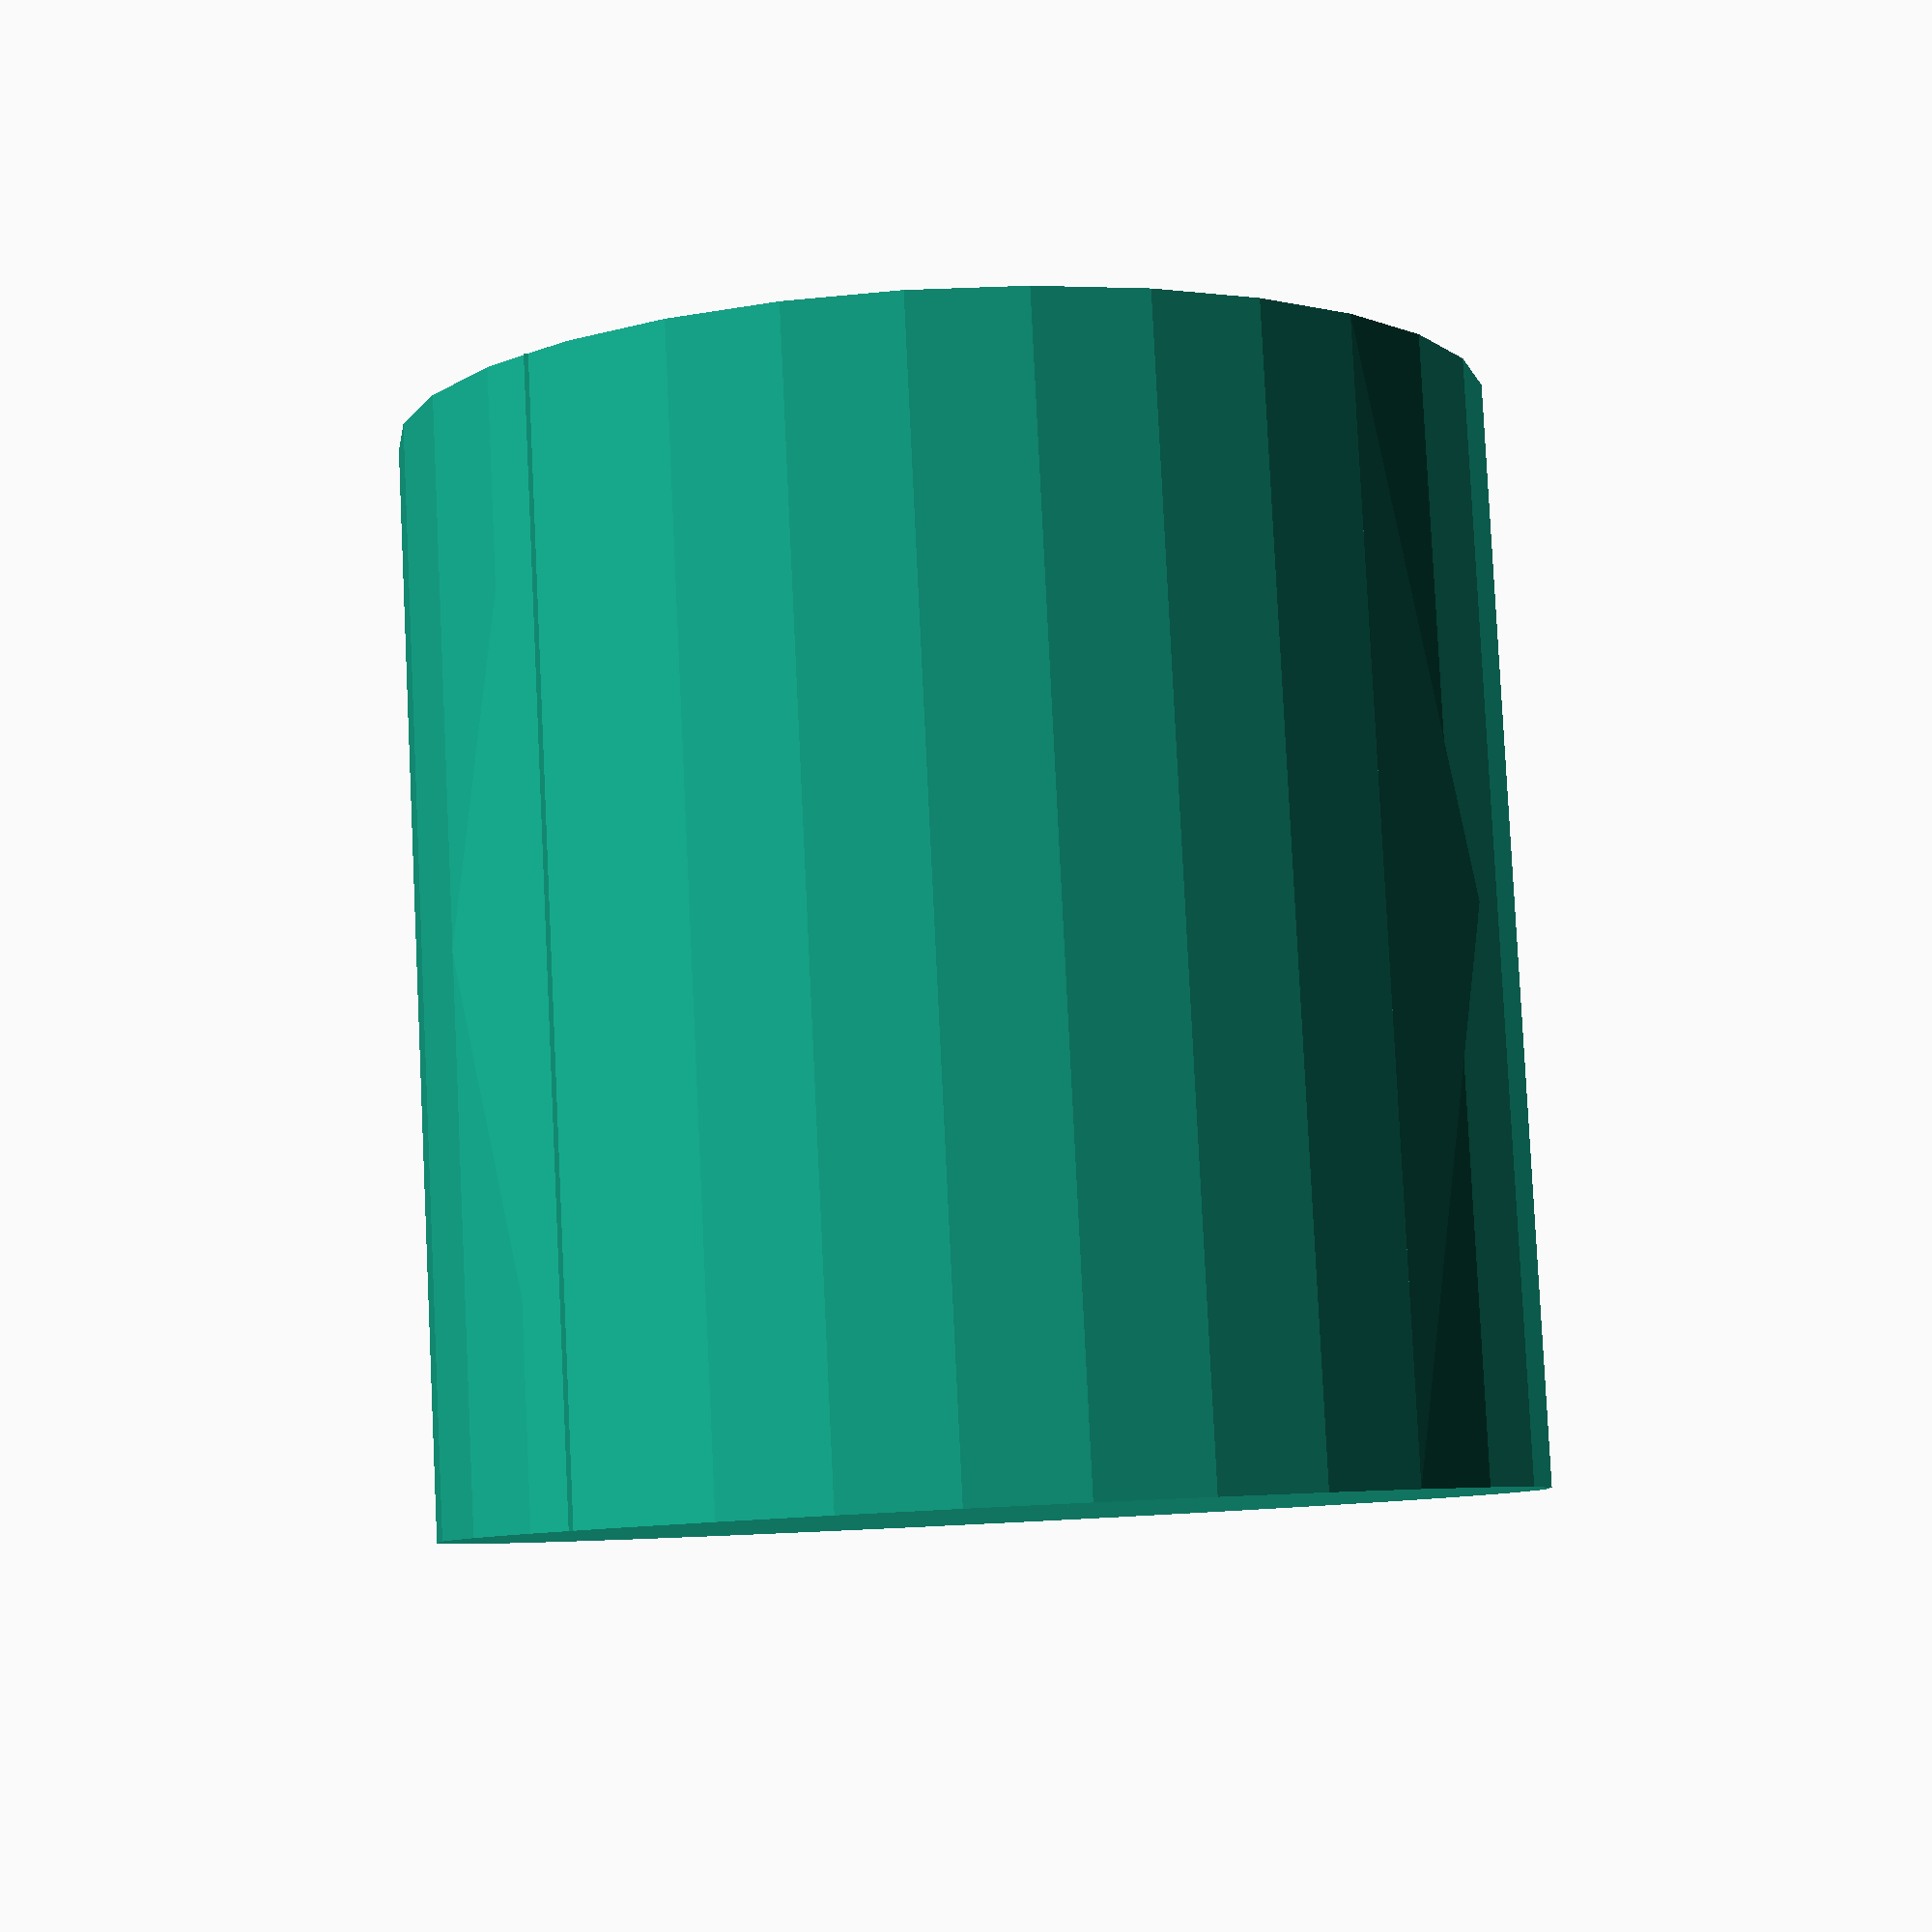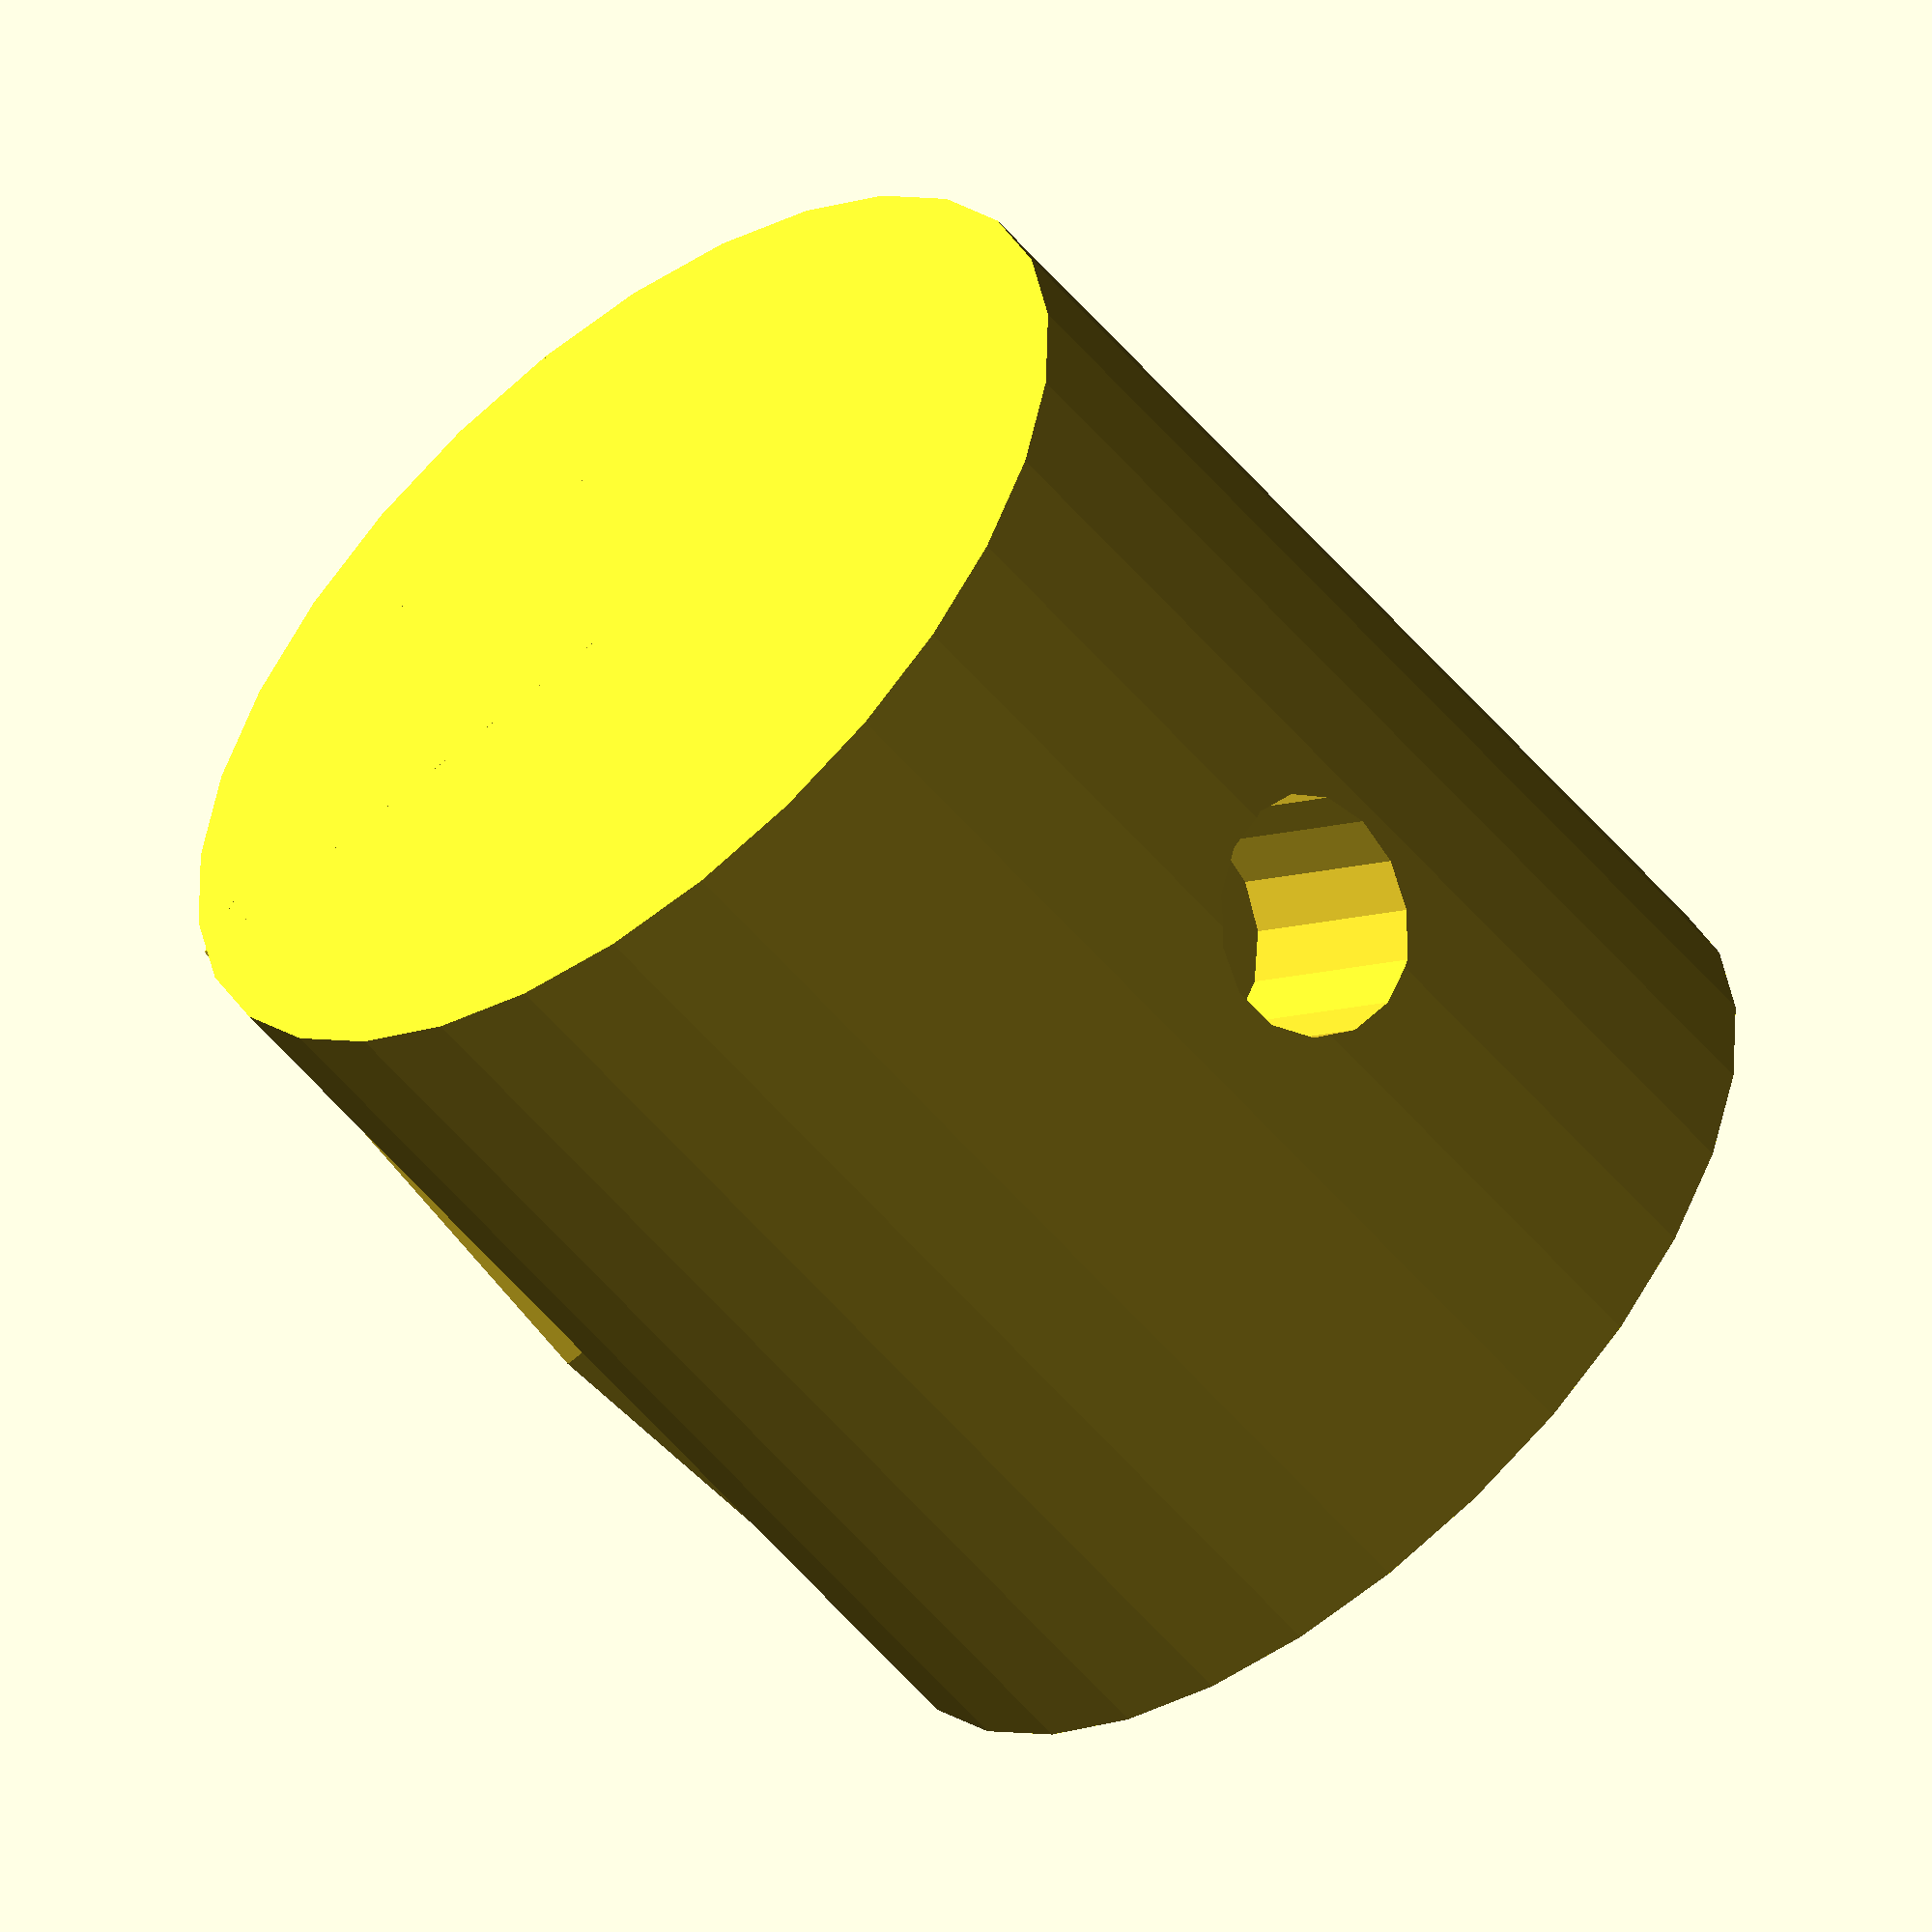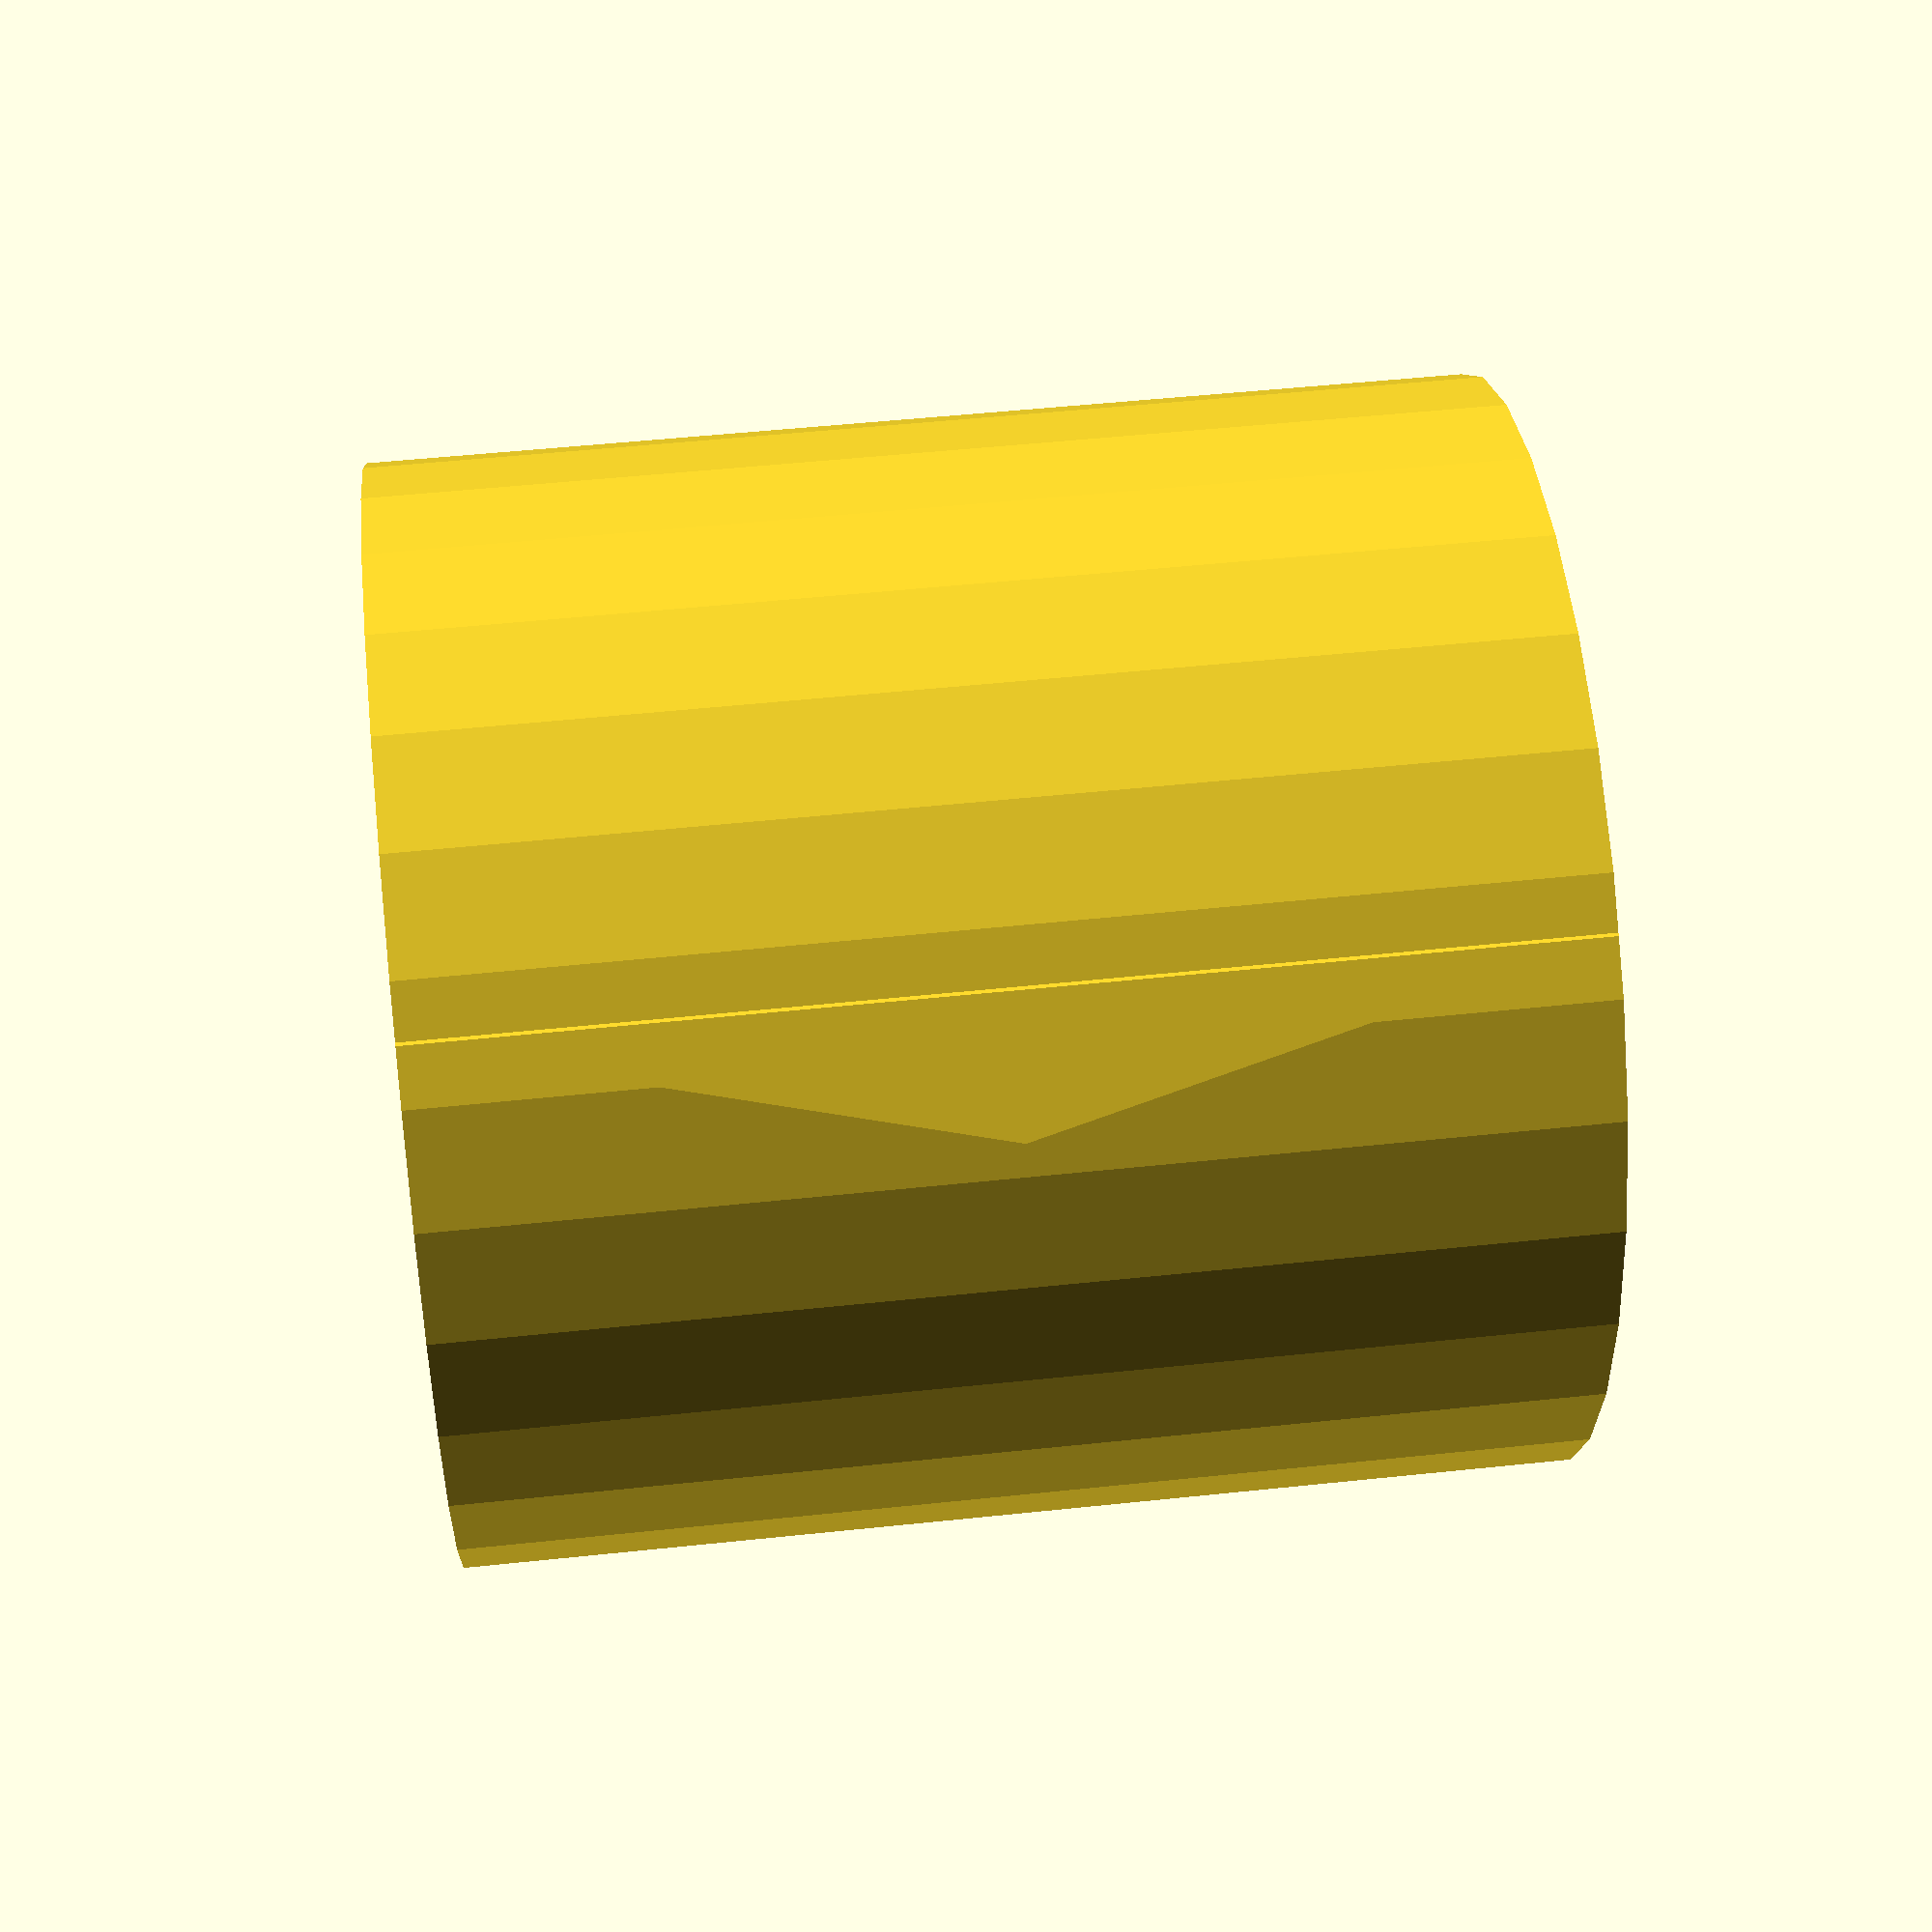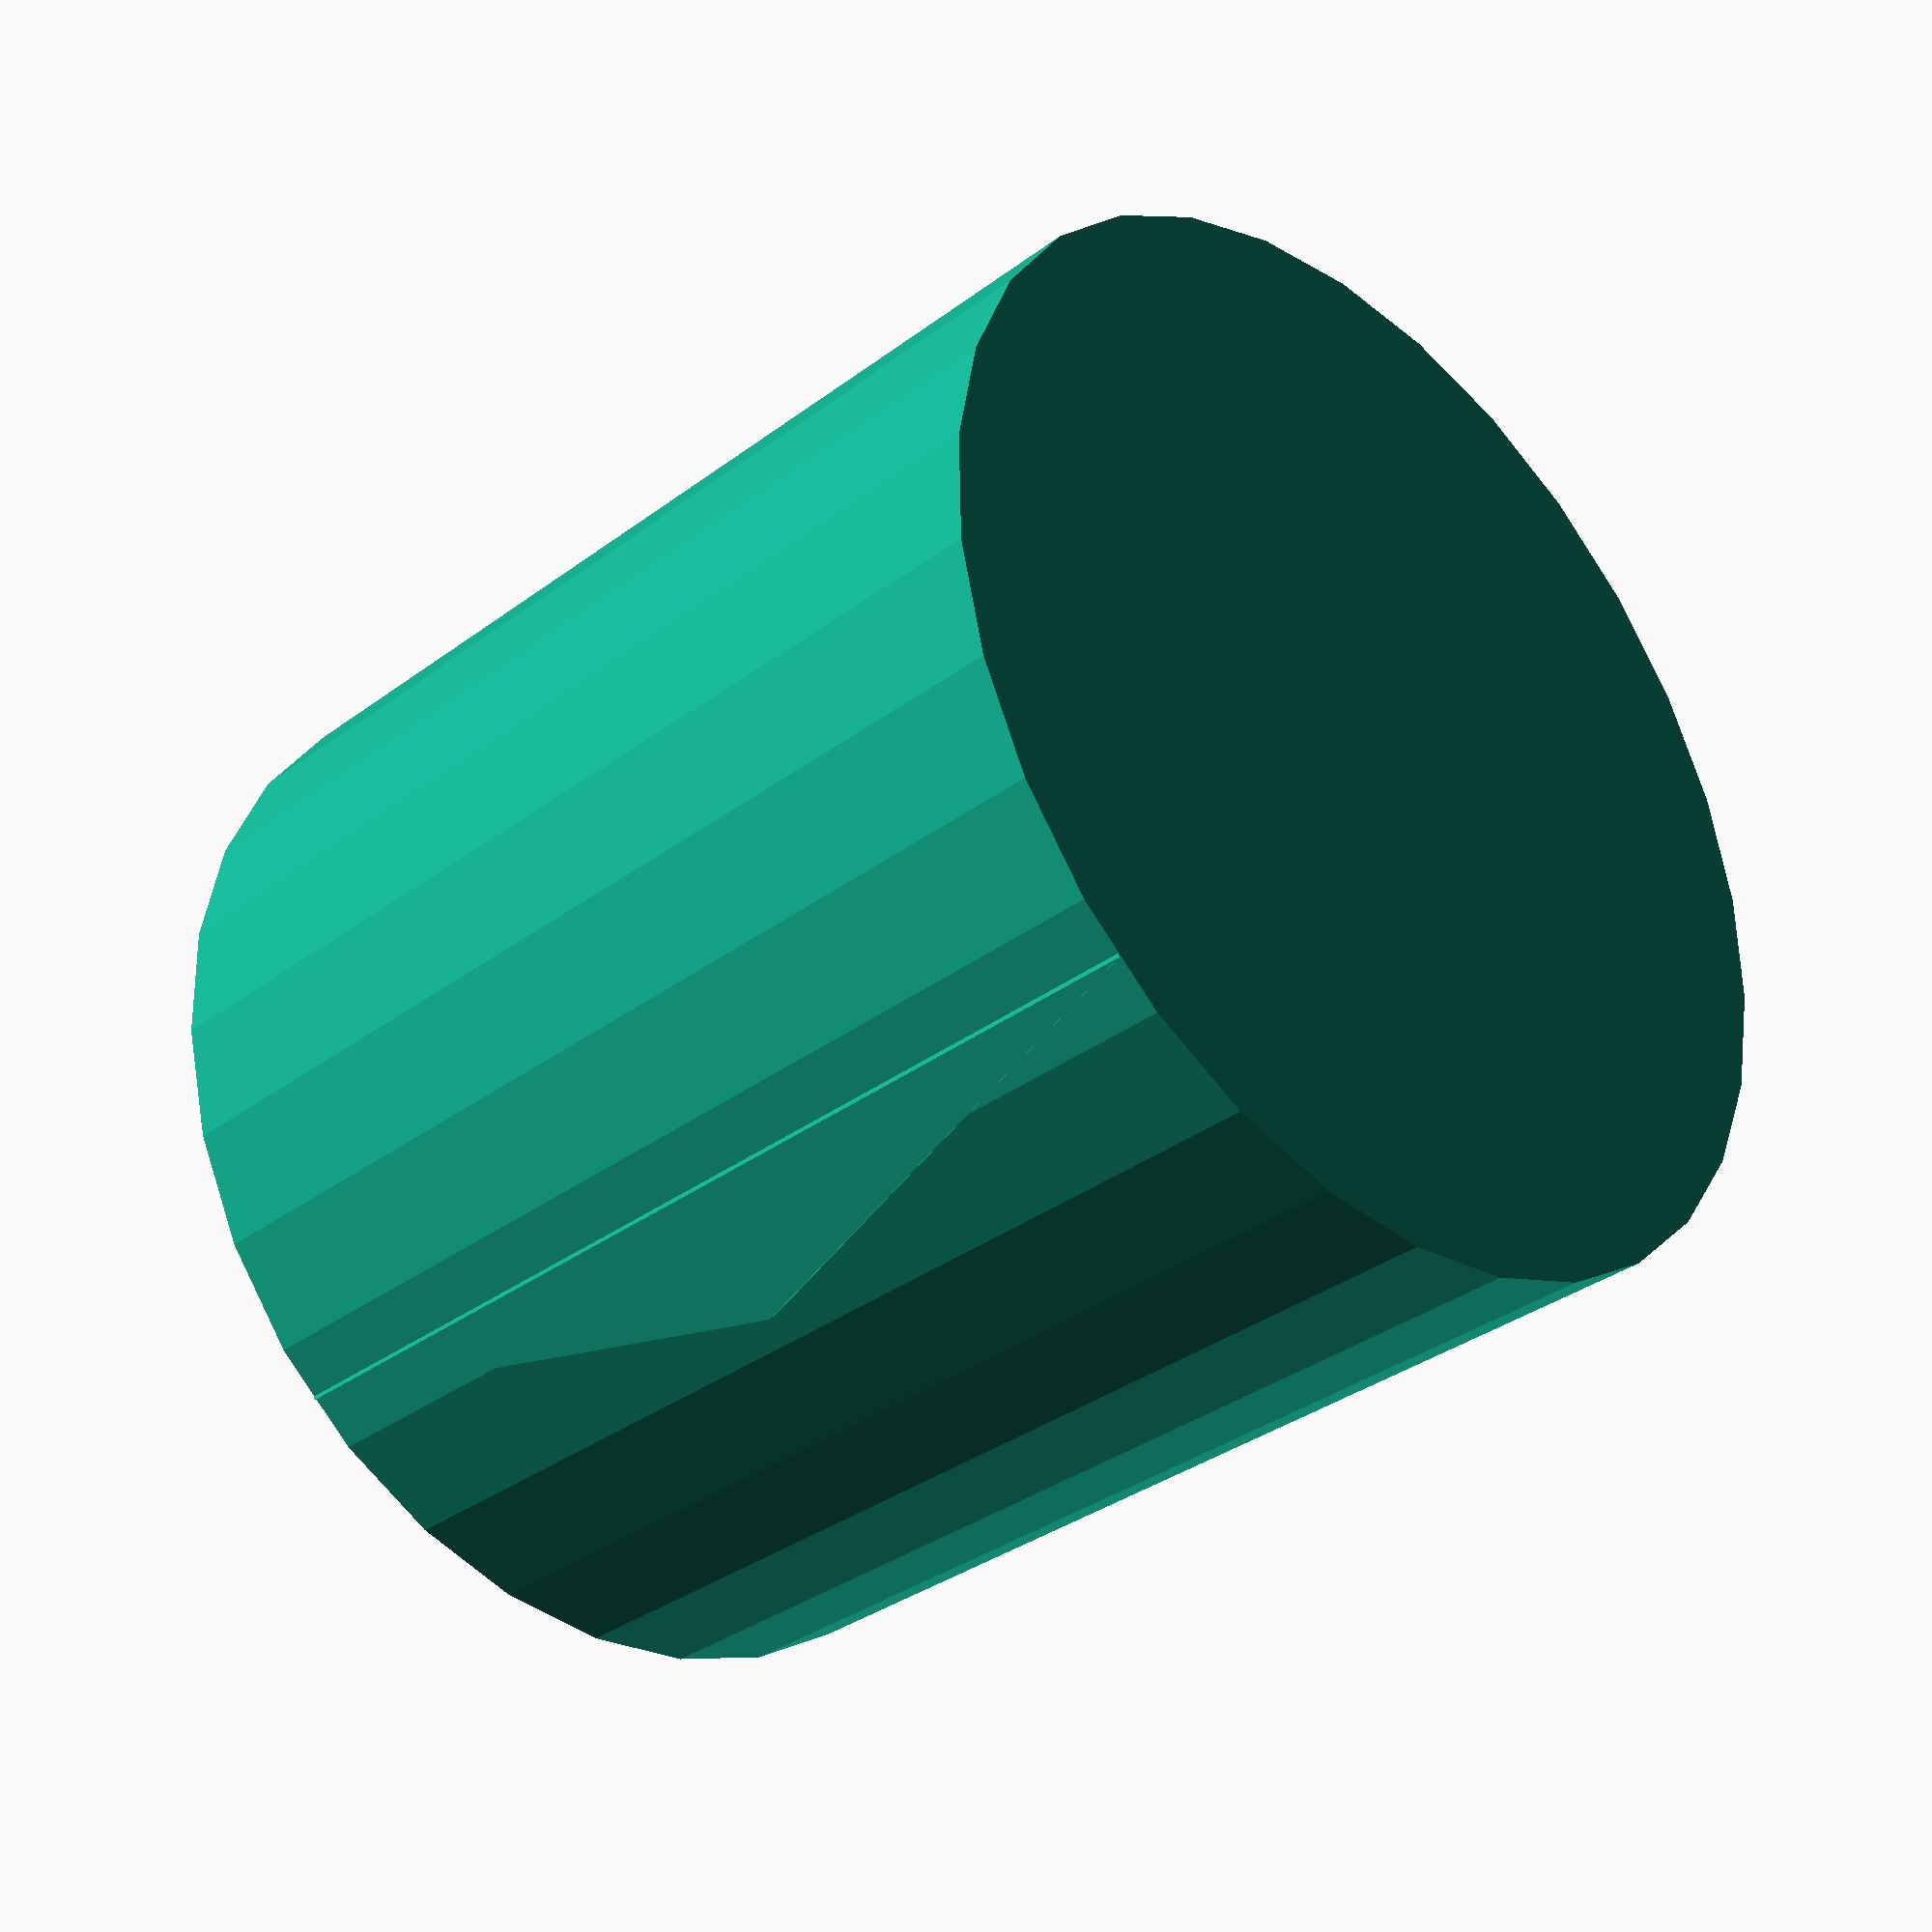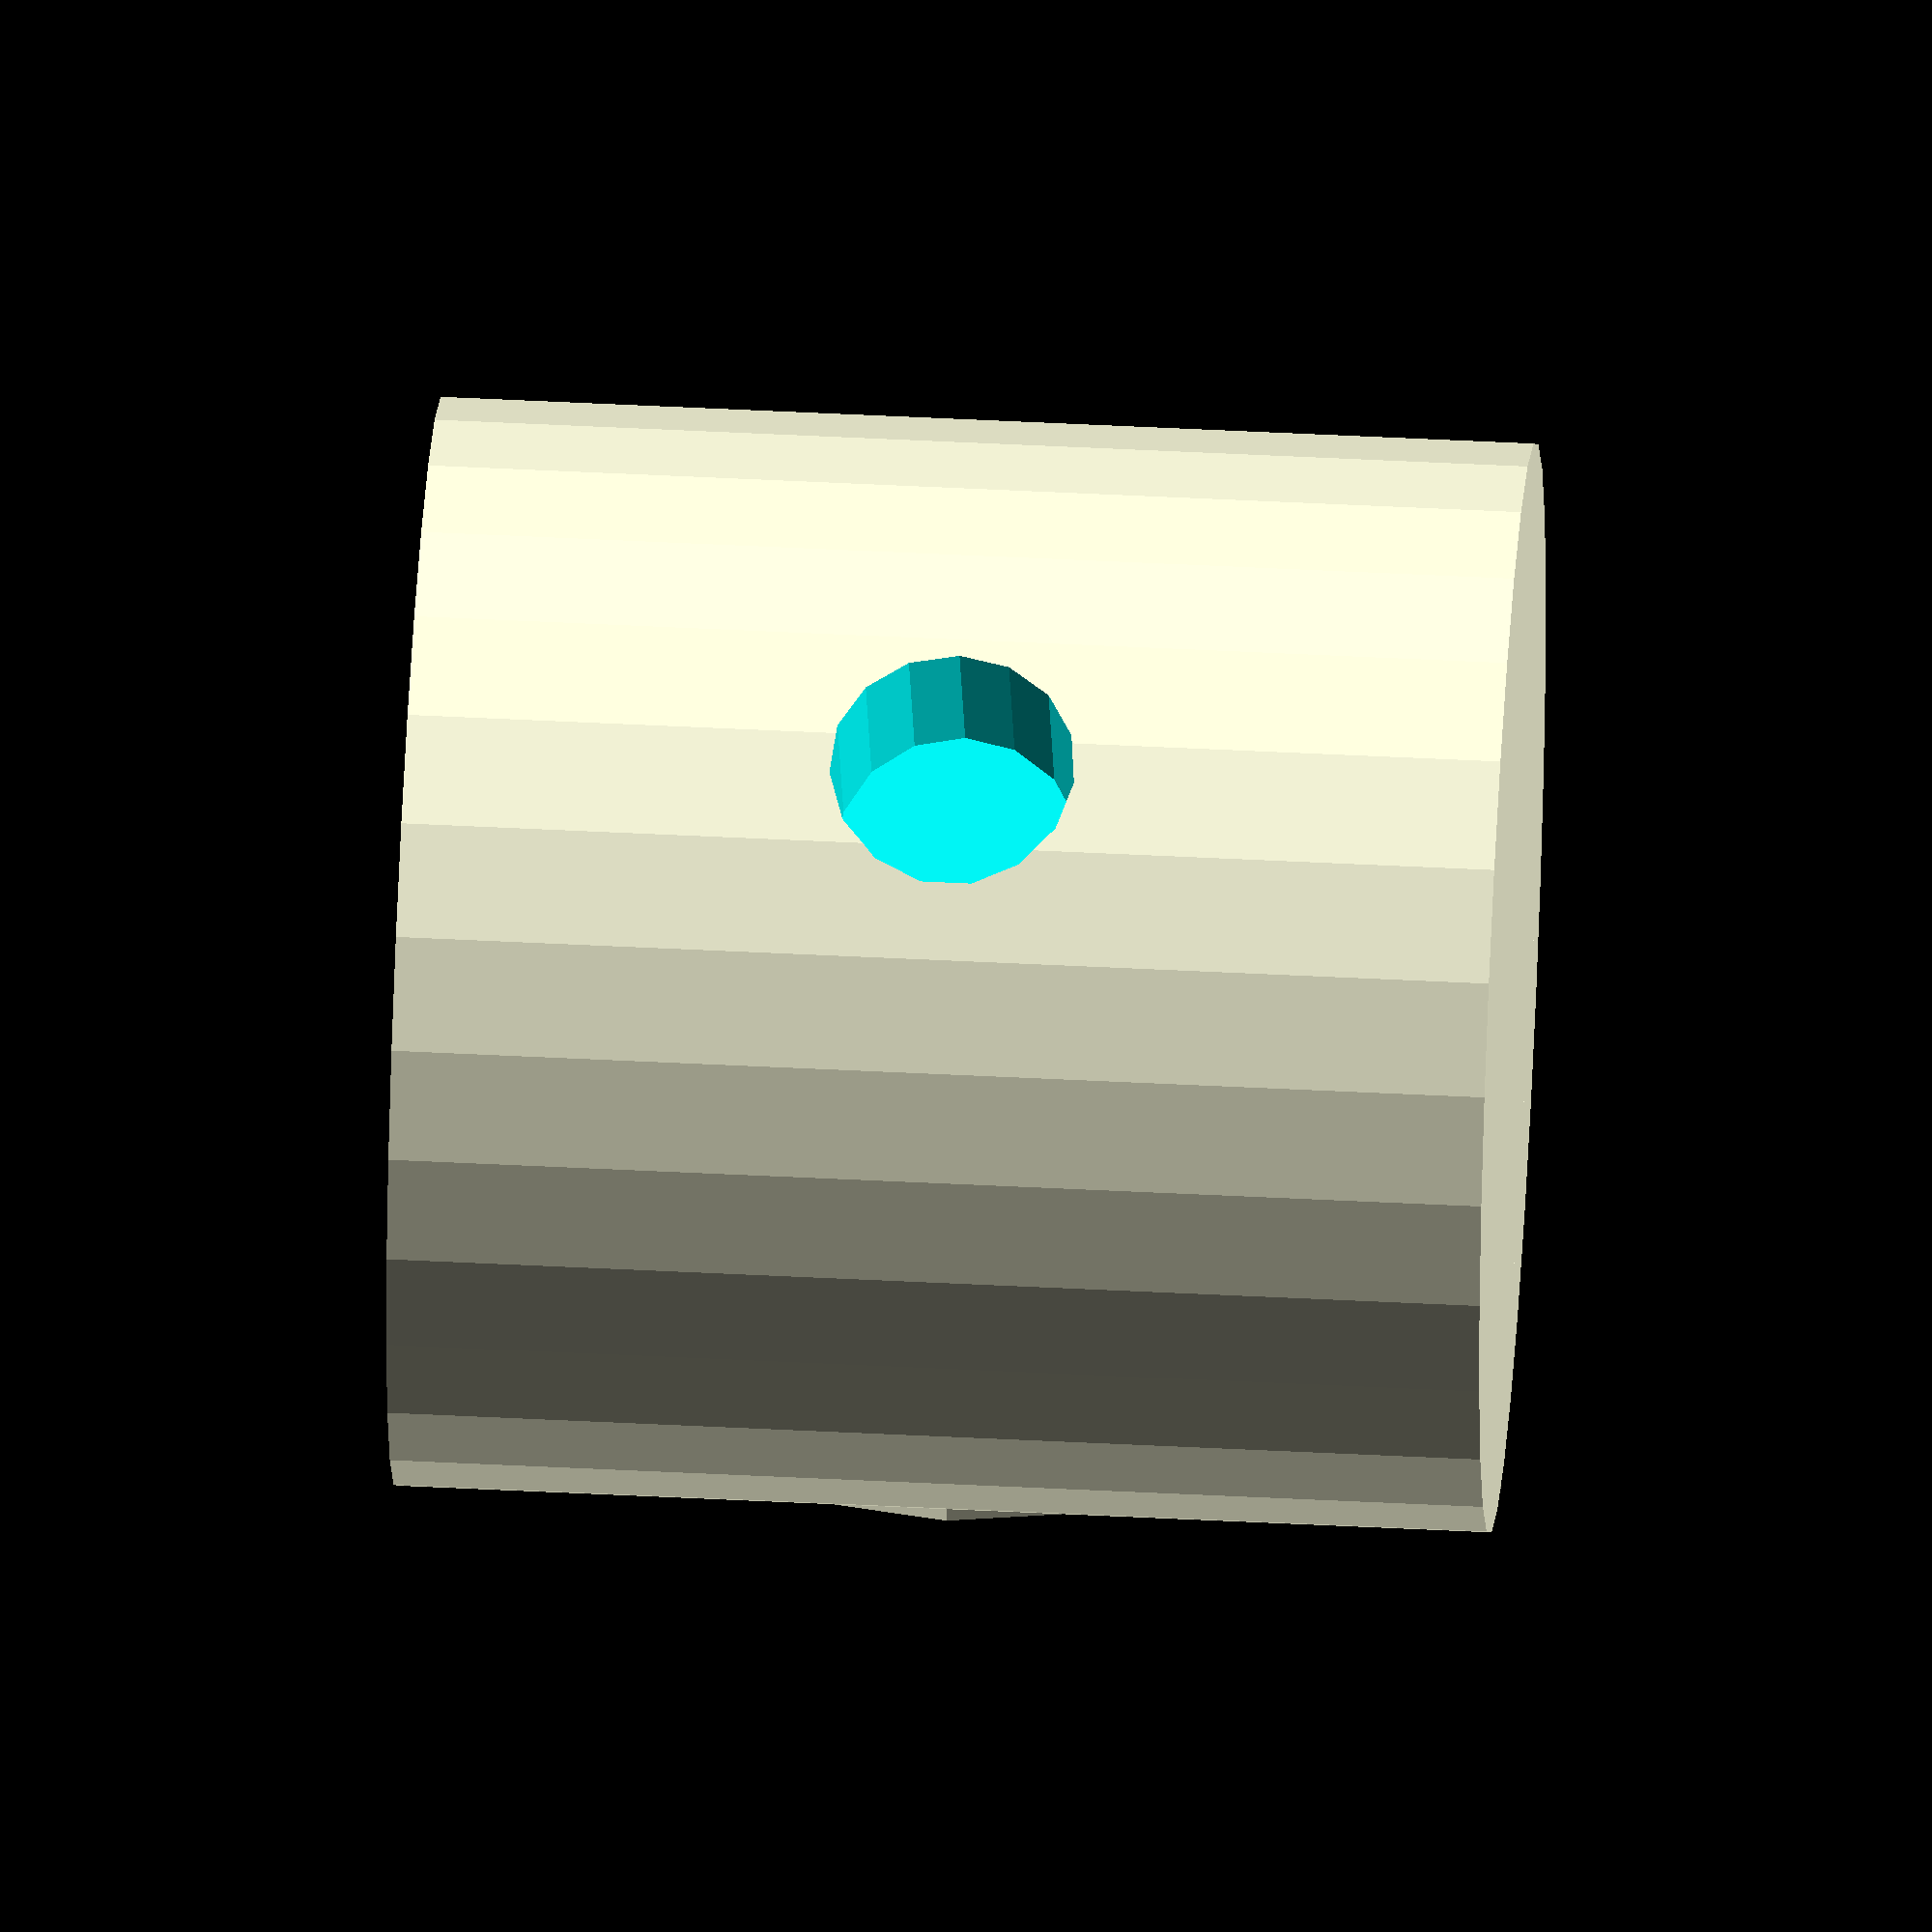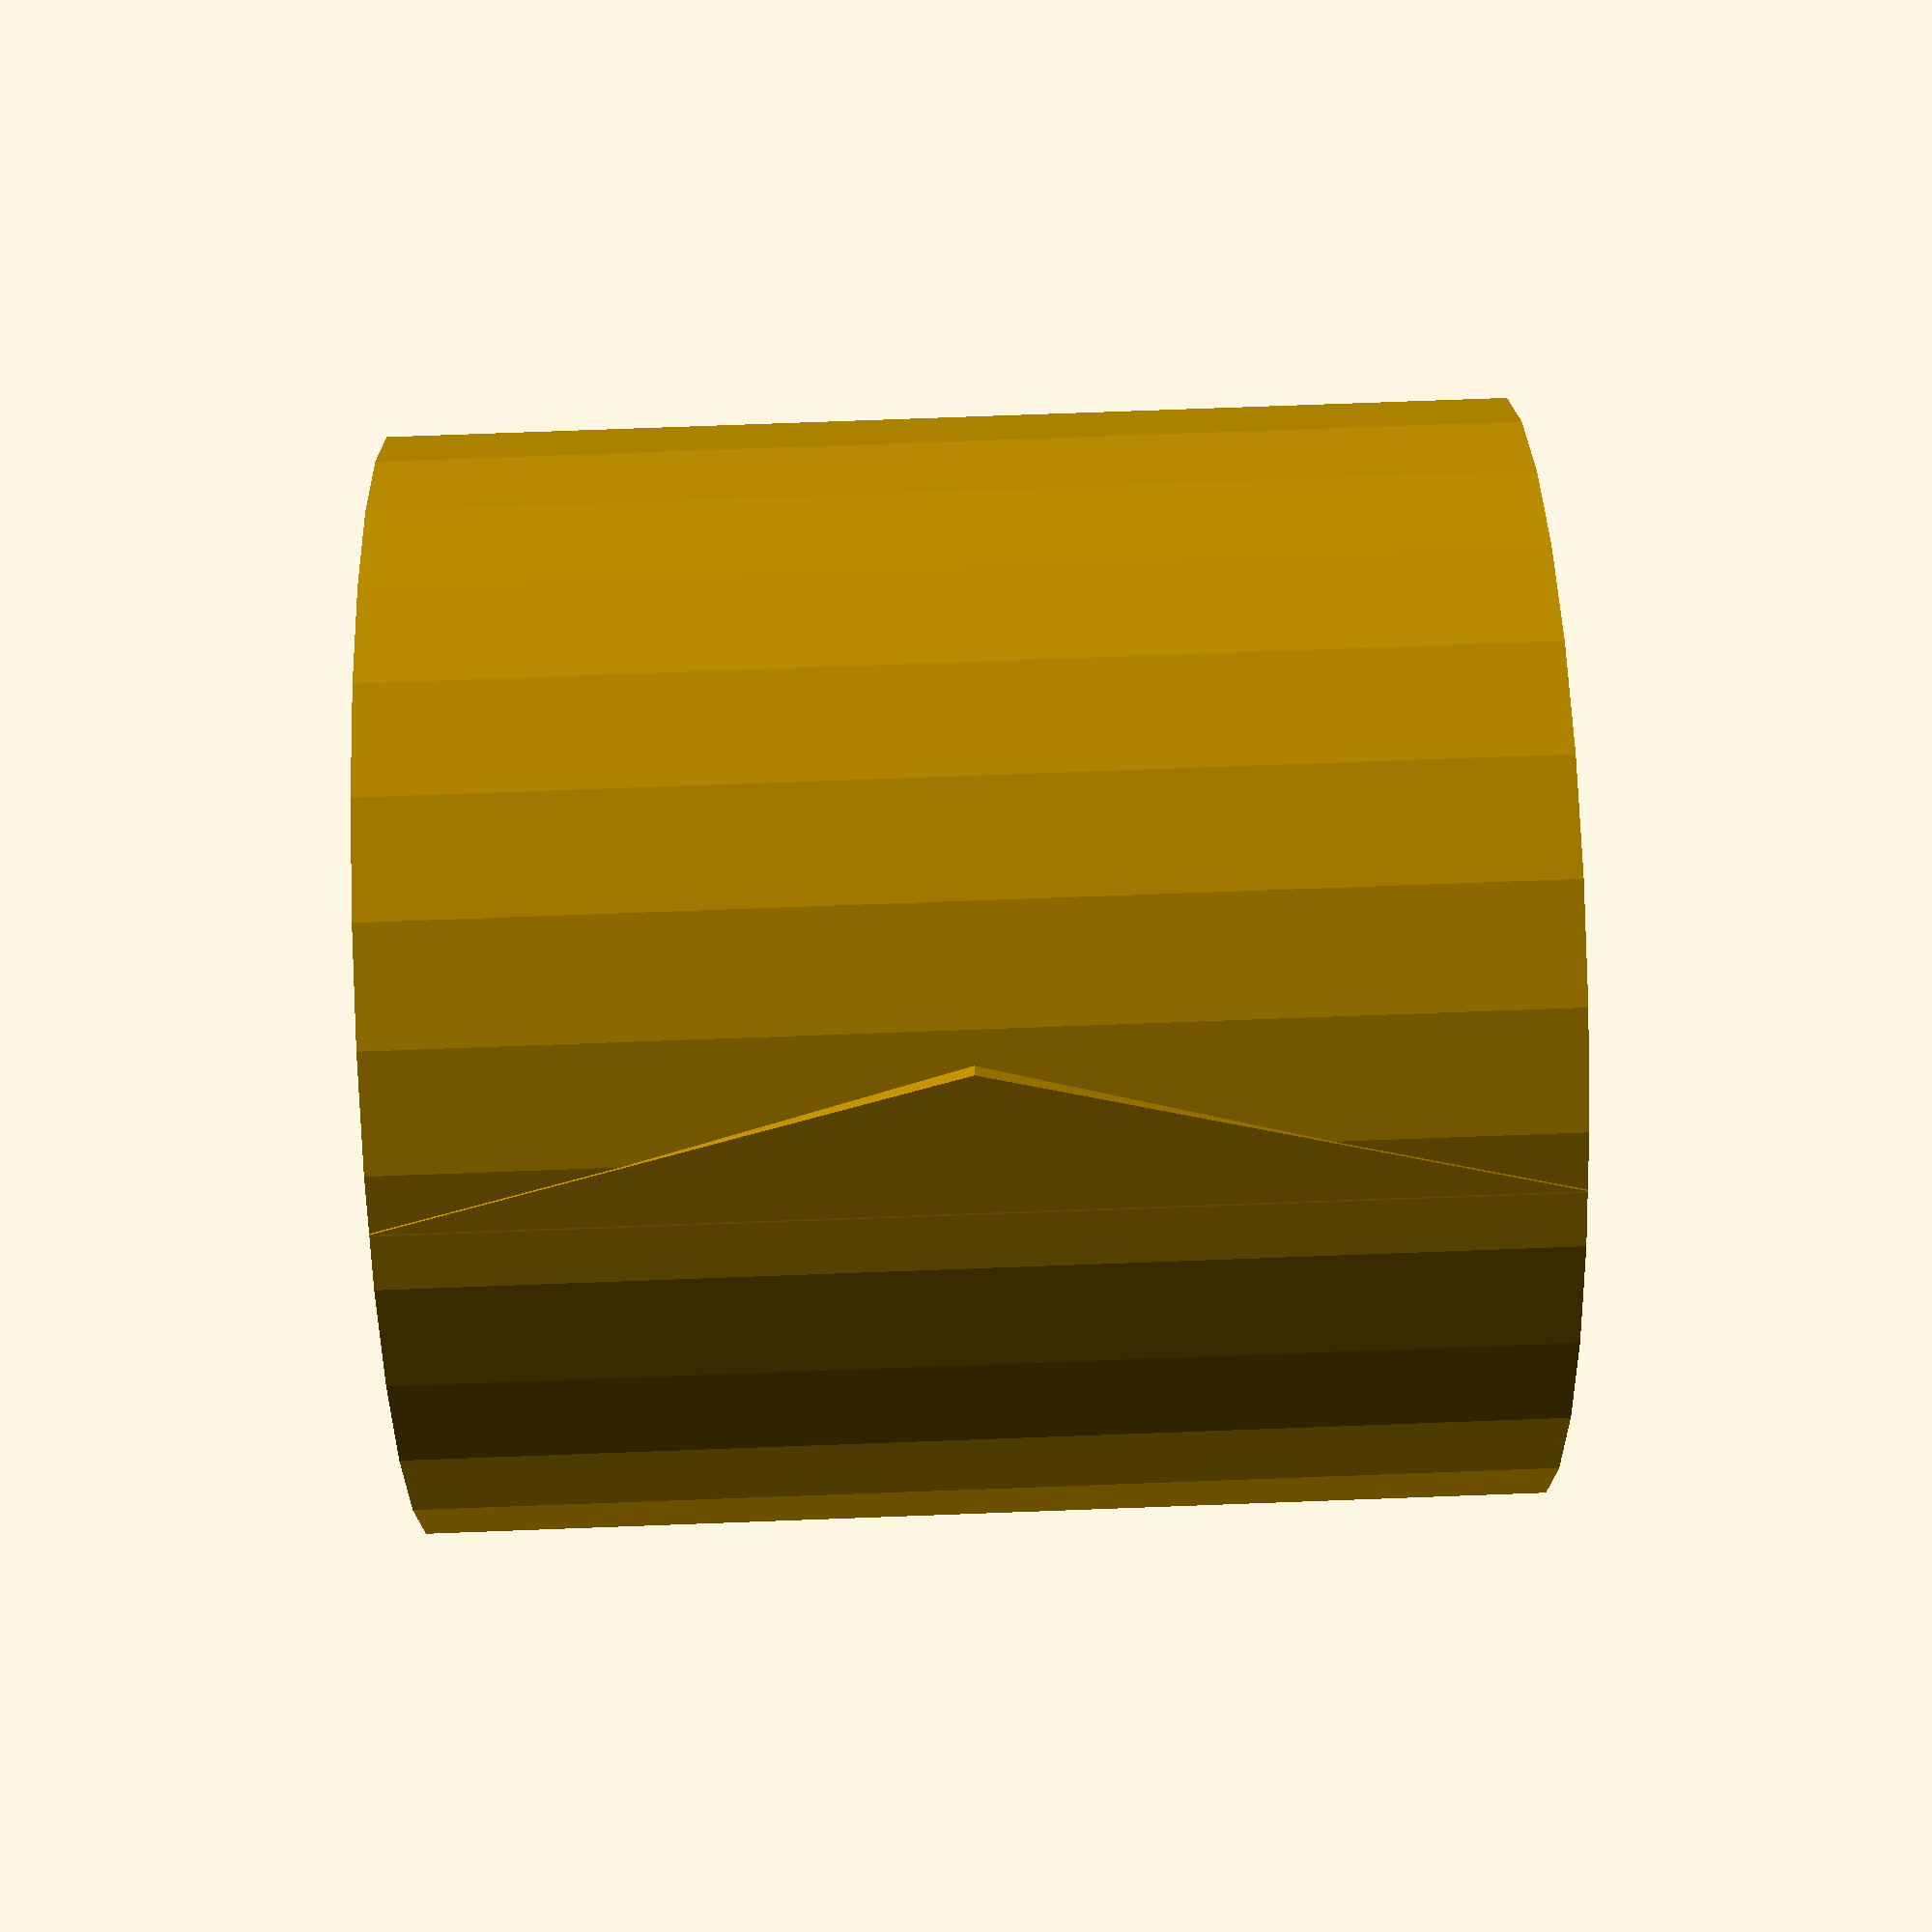
<openscad>
translate([0.0,0.0,0.0])  scale([1.0,1.0,1.0])  difference()  {
cylinder(r=20.0,h=40.0);
union()  {
intersection()  {
cylinder(r=20.0,h=40.0);
cube([20.0,20.0,40.0]);
}
polyhedron(
points = [[0.0,0.0,0.0],[20.0,0.0,0.0],[0.0,20.0,0.0],[-5.0,-5.0,20.0],[20.0,-5.0,20.0],[0.0,0.0,40.0],[20.0,0.0,40.0],[0.0,20.0,40.0],[-5.0,20.0,20.0]],
faces = [[0,1,2],[0,3,4,1],[3,5,6,4],[5,7,6],[7,5,3,8],[8,3,0,2],[4,6,1],[7,8,2],[6,7,2,1]]
);
}
translate([-15.0,-15.0,20.0])  rotate([-90.0,0.0,-45.0])  cylinder(r=4.5,h=10.0);
}
translate([0.0,0.0,0.0])  scale([1.0,1.0,1.0])  difference()  {
union()  {
intersection()  {
cylinder(r=20.0,h=40.0);
cube([20.0,20.0,40.0]);
}
polyhedron(
points = [[0.0,0.0,0.0],[20.0,0.0,0.0],[0.0,20.0,0.0],[-5.0,-5.0,20.0],[20.0,-5.0,20.0],[0.0,0.0,40.0],[20.0,0.0,40.0],[0.0,20.0,40.0],[-5.0,20.0,20.0]],
faces = [[0,1,2],[0,3,4,1],[3,5,6,4],[5,7,6],[7,5,3,8],[8,3,0,2],[4,6,1],[7,8,2],[6,7,2,1]]
);
}
translate([-5.0,-5.0,20.0])  rotate([-90.0,0.0,-45.0])  cylinder(r=4.5,h=10.0);
}

</openscad>
<views>
elev=277.3 azim=314.8 roll=357.2 proj=p view=wireframe
elev=234.4 azim=79.4 roll=141.1 proj=o view=solid
elev=129.2 azim=138.3 roll=276.6 proj=p view=solid
elev=33.5 azim=220.6 roll=315.6 proj=p view=wireframe
elev=135.6 azim=339.2 roll=86.5 proj=o view=wireframe
elev=282.2 azim=36.2 roll=87.9 proj=p view=wireframe
</views>
